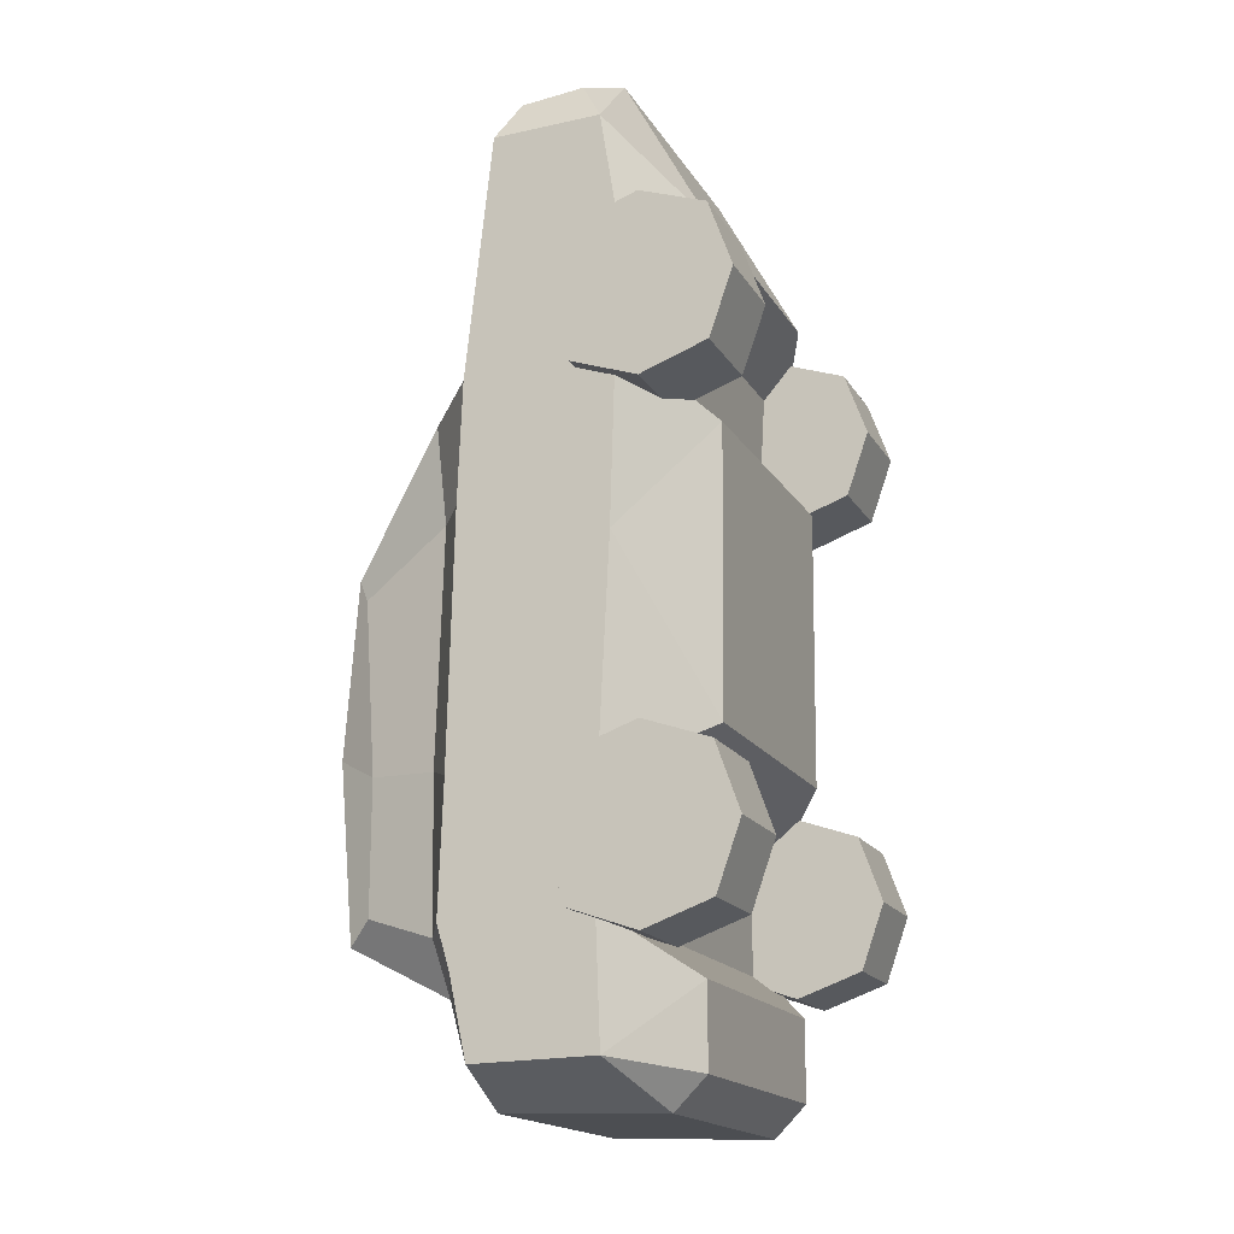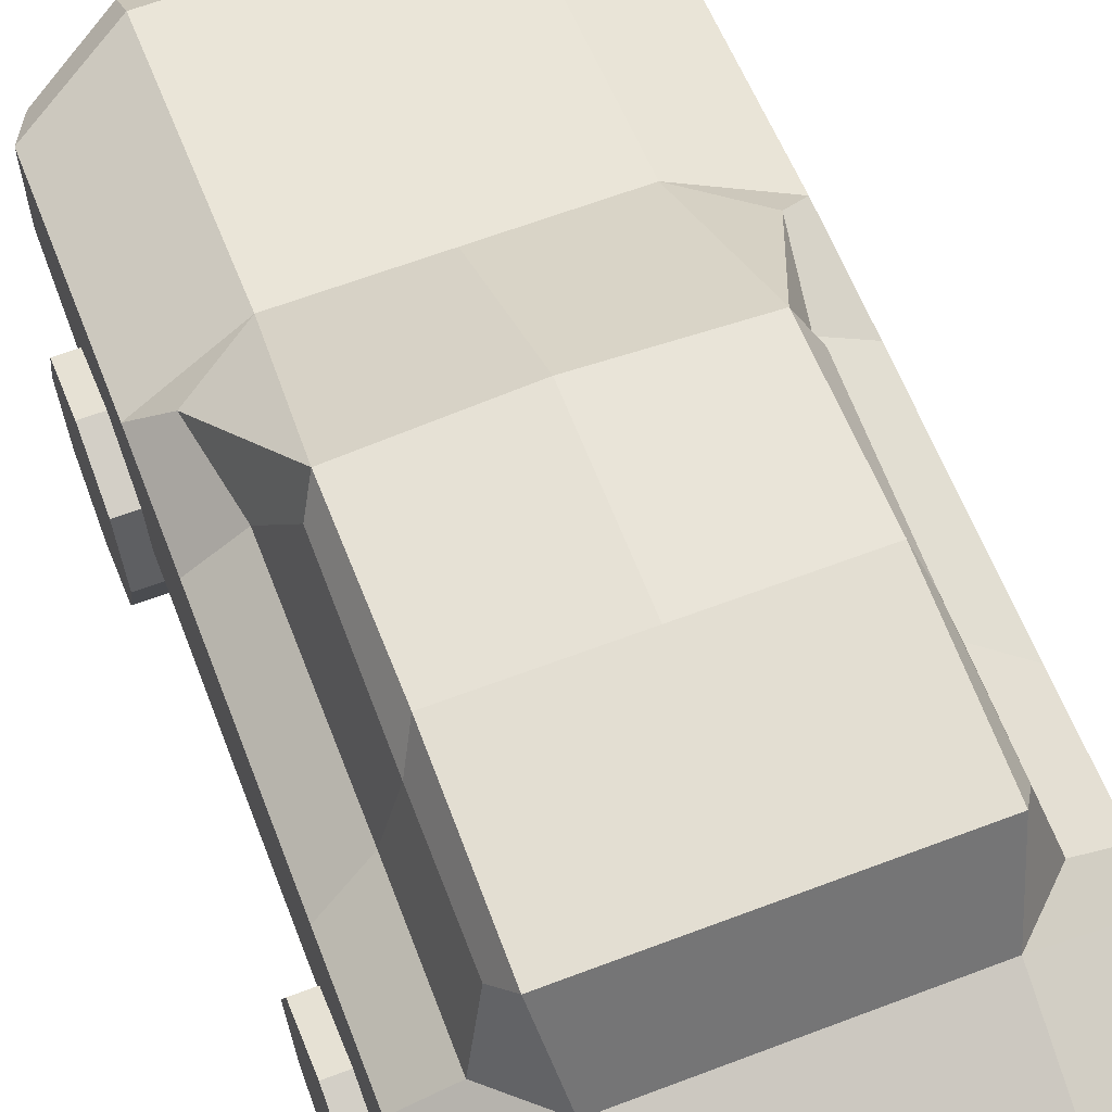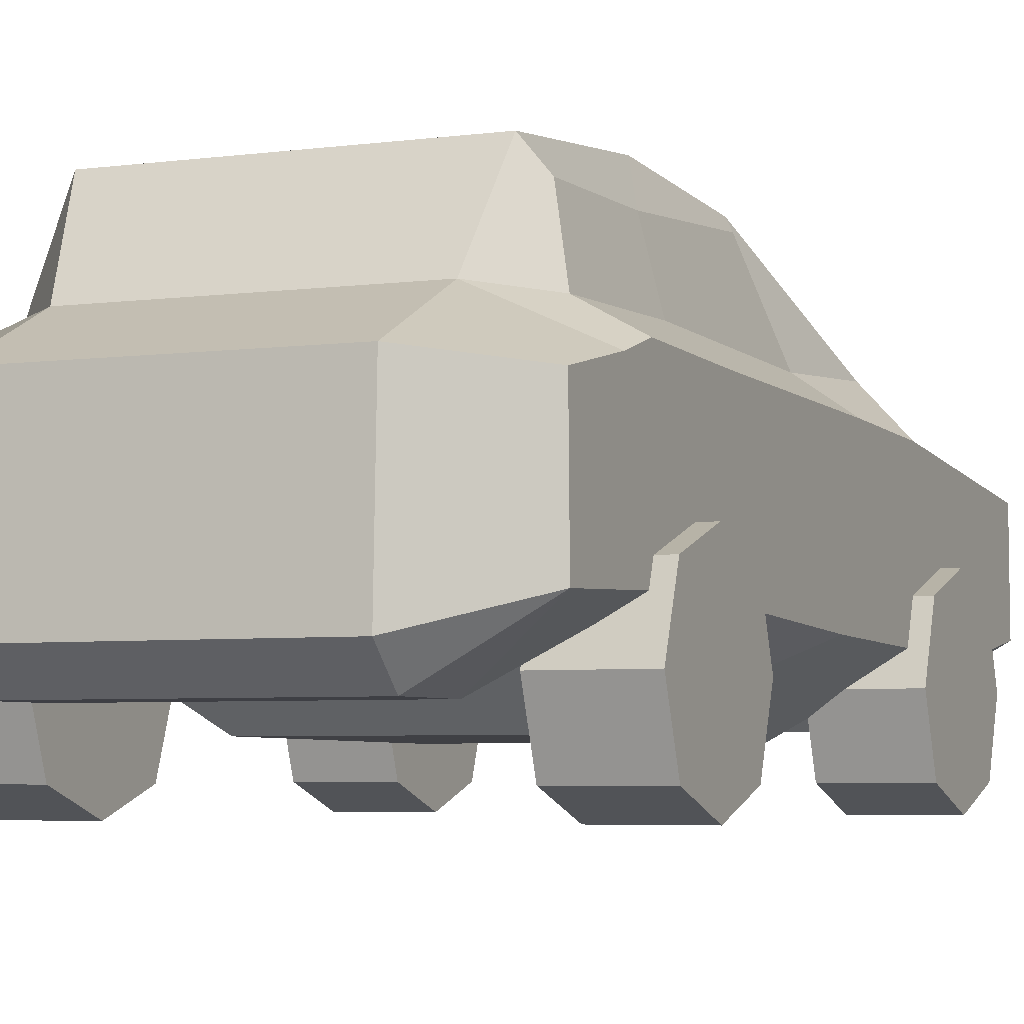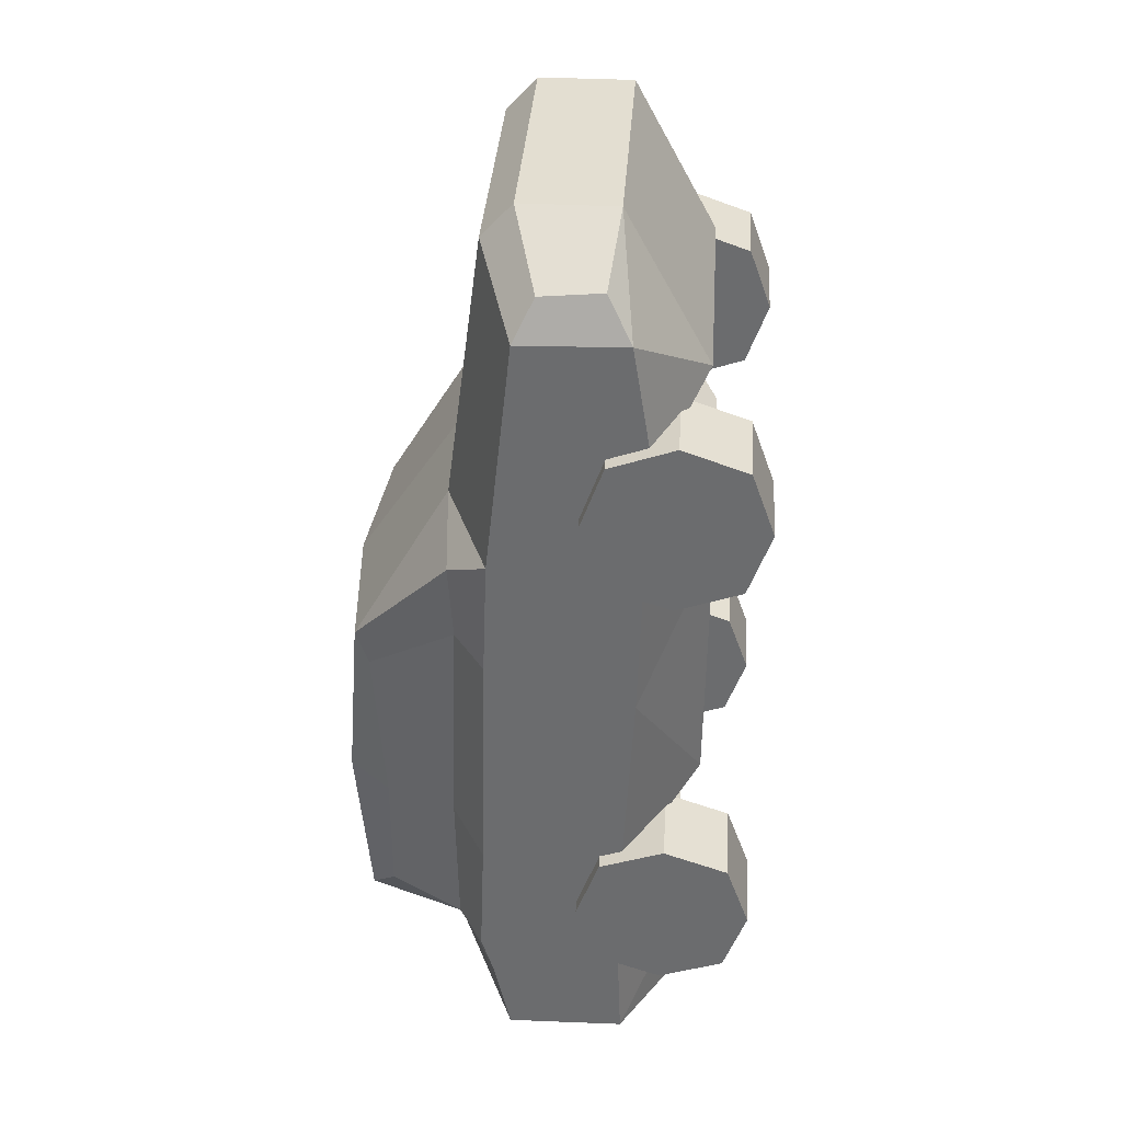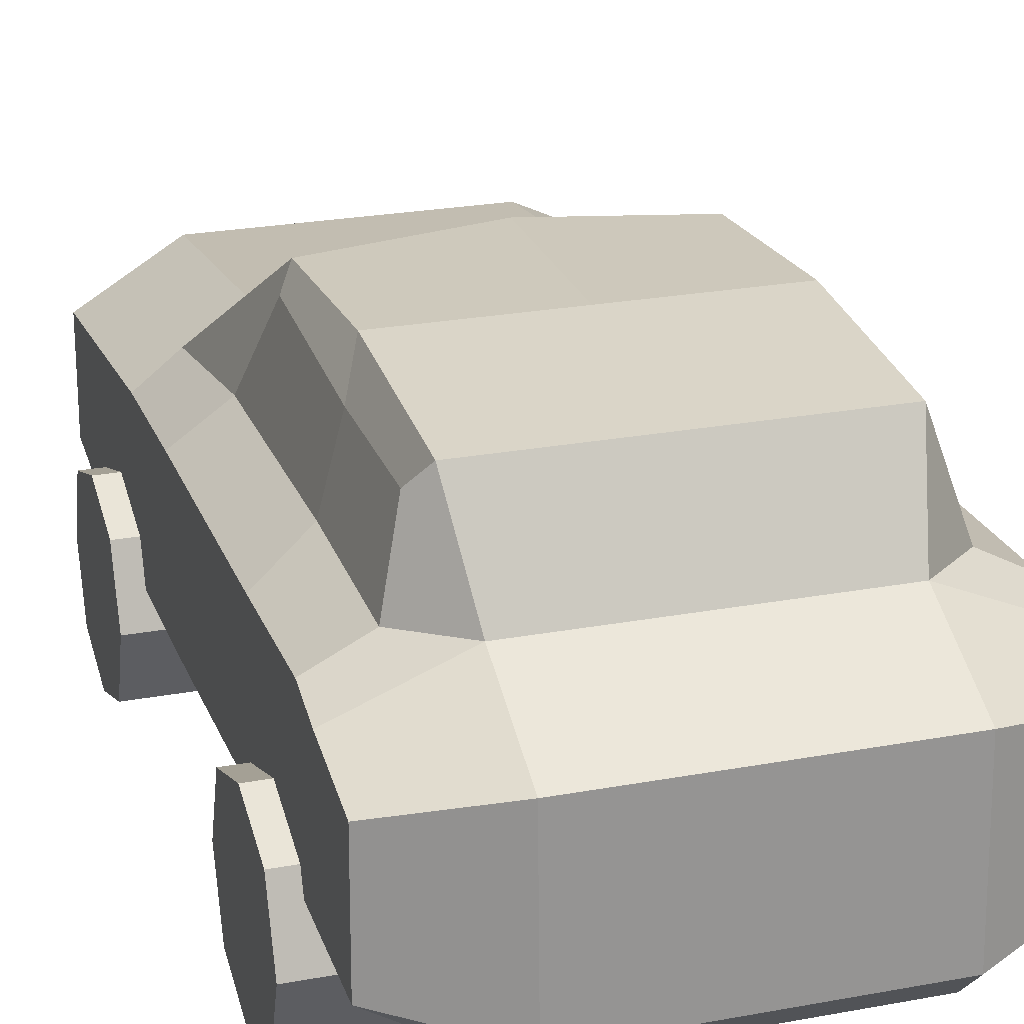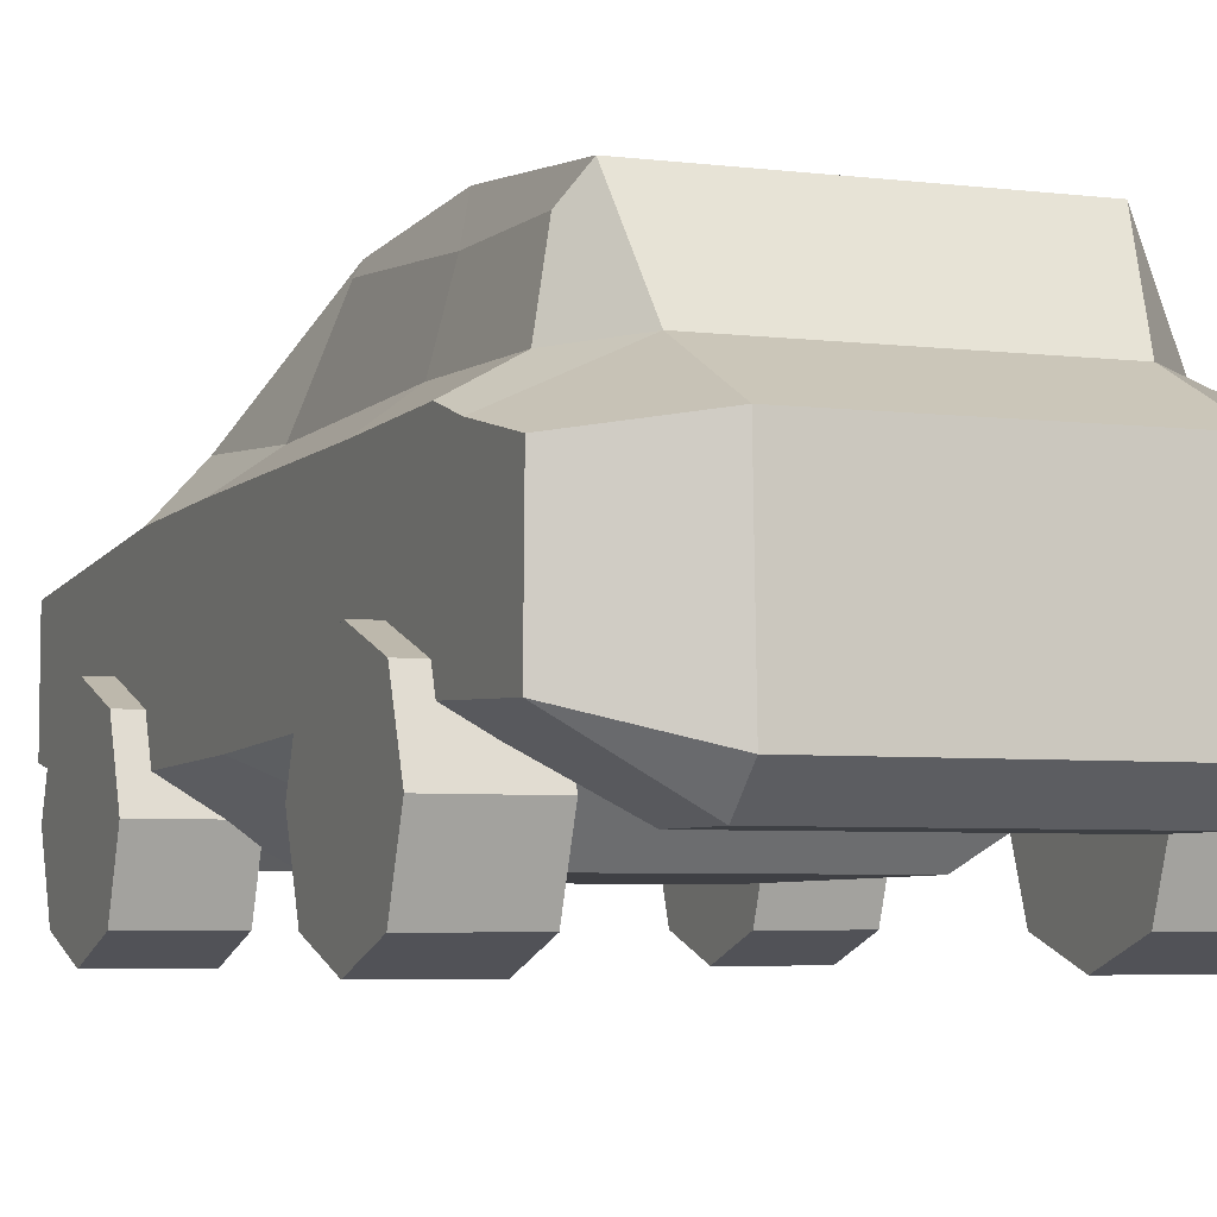
<metadata>
{"format":"obj","ext":"obj","renderer":"f3d","projection":"perspective","resolution":1024,"background":"white","views":[{"elev":-17.3,"azim":-68.2,"up":"+Z"},{"elev":63.5,"azim":159.0,"up":"+Y"},{"elev":-4.5,"azim":-155.5,"up":"+Y"},{"elev":36.0,"azim":-86.1,"up":"+Z"},{"elev":24.3,"azim":162.9,"up":"+Y"},{"elev":-4.6,"azim":157.0,"up":"+Y"}]}
</metadata>
<code>
o Bil_Plane
v 0.7913 1.014 0.8339
v 0.5317 0.06301 1.597
v 0.5317 0.3941 2.211
v 0.5317 0.7679 2.211
v 0.5317 0.8907 2.077
v 0.5317 1.03 1.015
v 0.5873 1.413 0.3631
v 0.5873 1.462 -0.3097
v 0.5873 1.403 -0.9826
v 0.5317 1.04 -1.175
v 0.5317 0.8534 -1.565
v 0.5317 0.2286 -1.586
v 0.5317 0.1057 -1.463
v 0.5317 0.1057 -1.153
v 0.918 0.346 -0.9666
v 0.918 0.3407 -0.534
v 0.5317 0.03631 -0.2884
v 0.5317 0.02563 0.8064
v 0.918 0.2766 1.009
v 0.918 0.2553 1.378
v 0.7257 1.003 0.4806
v 0.7257 1.03 -0.4165
v 0.7257 1.019 -0.9933
v 0.6451 1.307 -0.8971
v 0.6451 1.307 -0.3943
v 0.6451 1.352 0.2643
v 0.918 0.7955 -1.445
v 0.918 0.3282 -1.436
v 0.918 0.2971 0.3177
v 0.918 0.3371 1.884
v 0.8484 0.4306 2.049
v 0.8484 0.6709 2.027
v 0.918 0.751 1.875
v 0.918 0.8534 0.9408
v 0.918 0.8712 0.4735
v 0.918 0.8934 -0.4833
v 0.918 0.9112 -0.9772
v 0.918 0.8623 -1.137
v -0.7913 1.014 0.8339
v -0.5317 0.06301 1.597
v -0.5317 0.3941 2.211
v -0.5317 0.7679 2.211
v -0.5317 0.8907 2.077
v -0.5317 1.03 1.015
v -0.5873 1.413 0.3631
v -0.5873 1.462 -0.3097
v -0.5873 1.403 -0.9826
v -0.5317 1.04 -1.175
v -0.5317 0.8534 -1.565
v -0.5317 0.2286 -1.586
v -0.5317 0.1057 -1.463
v -0.5317 0.1057 -1.153
v -0.918 0.346 -0.9666
v -0.918 0.3407 -0.534
v -0.5317 0.03631 -0.2884
v -0.5317 0.02563 0.8064
v -0.918 0.2766 1.009
v -0.918 0.2553 1.378
v -0.7257 1.003 0.4806
v -0.7257 1.03 -0.4165
v -0.7257 1.019 -0.9933
v -0.6451 1.307 -0.8971
v -0.6451 1.307 -0.3943
v -0.6451 1.352 0.2643
v -0.918 0.7955 -1.445
v -0.918 0.3282 -1.436
v -0.918 0.2971 0.3177
v -0.918 0.3371 1.884
v -0.8484 0.4306 2.049
v -0.8484 0.6709 2.027
v -0.918 0.751 1.875
v -0.918 0.8534 0.9408
v -0.918 0.8712 0.4735
v -0.918 0.8934 -0.4833
v -0.918 0.9112 -0.9772
v -0.918 0.8623 -1.137
v 0 0.06301 1.597
v 0 0.3941 2.211
v 0 0.7679 2.211
v 0 0.8907 2.077
v 0 1.03 1.015
v 0 1.462 0.3631
v 0 1.462 -0.3097
v 0 1.403 -0.9826
v 0 1.04 -1.175
v 0 0.8534 -1.565
v 0 0.2286 -1.586
v 0 0.1057 -1.463
v 0 0.1057 -1.153
v 0 0.03631 -0.2884
v 0 0.02563 0.8064
v 0 0.2766 1.009
v 0 0.2553 1.378
v 0 0.346 -0.9666
v 0 0.3407 -0.534
g Bil_Plane_Karros
f 19 18 29
f 17 16 29
f 18 17 29
f 15 14 28
f 20 30 2
f 3 2 30
f 30 31 3
f 5 4 32 33
f 6 5 33 34
f 1 6 34
f 21 1 34 35
f 1 7 6
f 7 1 21 26
f 7 26 25 8
f 8 25 24 9
f 21 22 25 26
f 22 21 35 36
f 22 23 24 25
f 23 22 36 37
f 10 23 37 38
f 9 24 23 10
f 30 33 32 31
f 19 34 33 30 20
f 29 35 34 19
f 16 36 35 29
f 15 37 36 16
f 37 15 38
f 28 27 38 15
f 14 13 28
f 13 12 28
f 12 11 27 28
f 10 38 27 11
f 8 9 84 83
f 9 10 85 84
f 2 3 78 77
f 18 91 90 17
f 10 11 86 85
f 11 12 87 86
f 4 5 80 79
f 13 88 87 12
f 5 6 81 80
f 14 89 88 13
f 6 7 82 81
f 31 32 4 3
f 7 8 83 82
f 79 78 3 4
f 19 20 93 92
f 19 92 91 18
f 20 2 77 93
f 16 95 94 15
f 16 17 90 95
f 15 94 89 14
f 57 67 56
f 55 67 54
f 56 67 55
f 53 66 52
f 58 40 68
f 41 68 40
f 68 41 69
f 43 71 70 42
f 44 72 71 43
f 39 72 44
f 59 73 72 39
f 39 44 45
f 45 64 59 39
f 45 46 63 64
f 46 47 62 63
f 59 64 63 60
f 60 74 73 59
f 60 63 62 61
f 61 75 74 60
f 48 76 75 61
f 47 48 61 62
f 68 69 70 71
f 57 58 68 71 72
f 67 57 72 73
f 54 67 73 74
f 53 54 74 75
f 75 76 53
f 66 53 76 65
f 52 66 51
f 51 66 50
f 50 66 65 49
f 48 49 65 76
f 46 83 84 47
f 47 84 85 48
f 40 77 78 41
f 56 55 90 91
f 48 85 86 49
f 49 86 87 50
f 42 79 80 43
f 51 50 87 88
f 43 80 81 44
f 52 51 88 89
f 44 81 82 45
f 69 41 42 70
f 45 82 83 46
f 79 42 41 78
f 57 92 93 58
f 57 56 91 92
f 58 93 77 40
f 54 53 94 95
f 54 95 90 55
f 53 52 89 94
o Hjul.001_Plane.001
v 0.6573 0.4252 -0.46
v 0.6573 -0.08522 -0.46
v 0.6573 0.4252 -0.9704
v 0.6573 -0.08522 -0.9704
v 0.6573 0.5159 -0.7152
v 0.6573 0.17 -0.3693
v 0.6573 -0.1759 -0.7152
v 0.6573 0.17 -1.061
v 0.6573 0.17 -0.7152
v 1.003 0.5159 -0.7152
v 1.003 0.4252 -0.46
v 1.003 0.17 -0.3693
v 1.003 -0.08522 -0.46
v 1.003 -0.1759 -0.7152
v 1.003 -0.08522 -0.9704
v 1.003 0.17 -1.061
v 1.003 0.4252 -0.9704
v 1.003 0.17 -0.7152
g Hjul.001_Plane.001_Hjul
f 104 103 99 102
f 100 98 103 104
f 96 100 104 101
f 101 104 102 97
f 113 109 110 111
f 105 113 111 112
f 106 107 113 105
f 107 108 109 113
f 99 103 111 110
f 96 101 107 106
f 103 98 112 111
f 101 97 108 107
f 97 102 109 108
f 98 100 105 112
f 102 99 110 109
f 100 96 106 105
o Hjul.002_Plane.001
v -0.6334 0.4252 -0.9704
v -0.6334 -0.08522 -0.9704
v -0.6334 0.4252 -0.46
v -0.6334 -0.08522 -0.46
v -0.6334 0.5159 -0.7152
v -0.6334 0.17 -1.061
v -0.6334 -0.1759 -0.7152
v -0.6334 0.17 -0.3693
v -0.6334 0.17 -0.7152
v -0.9793 0.5159 -0.7152
v -0.9793 0.4252 -0.9704
v -0.9793 0.17 -1.061
v -0.9793 -0.08522 -0.9704
v -0.9793 -0.1759 -0.7152
v -0.9793 -0.08522 -0.46
v -0.9793 0.17 -0.3693
v -0.9793 0.4252 -0.46
v -0.9793 0.17 -0.7152
g Hjul.002_Plane.001_Hjul
f 122 121 117 120
f 118 116 121 122
f 114 118 122 119
f 119 122 120 115
f 131 127 128 129
f 123 131 129 130
f 124 125 131 123
f 125 126 127 131
f 117 121 129 128
f 114 119 125 124
f 121 116 130 129
f 119 115 126 125
f 115 120 127 126
f 116 118 123 130
f 120 117 128 127
f 118 114 124 123
o Hjul.003_Plane.001
v -0.6334 0.4252 0.9219
v -0.6334 -0.08522 0.9219
v -0.6334 0.4252 1.432
v -0.6334 -0.08522 1.432
v -0.6334 0.5159 1.177
v -0.6334 0.17 0.8312
v -0.6334 -0.1759 1.177
v -0.6334 0.17 1.523
v -0.6334 0.17 1.177
v -0.9793 0.5159 1.177
v -0.9793 0.4252 0.9219
v -0.9793 0.17 0.8312
v -0.9793 -0.08522 0.9219
v -0.9793 -0.1759 1.177
v -0.9793 -0.08522 1.432
v -0.9793 0.17 1.523
v -0.9793 0.4252 1.432
v -0.9793 0.17 1.177
g Hjul.003_Plane.001_Hjul
f 140 139 135 138
f 136 134 139 140
f 132 136 140 137
f 137 140 138 133
f 149 145 146 147
f 141 149 147 148
f 142 143 149 141
f 143 144 145 149
f 135 139 147 146
f 132 137 143 142
f 139 134 148 147
f 137 133 144 143
f 133 138 145 144
f 134 136 141 148
f 138 135 146 145
f 136 132 142 141
o Hjul_Plane.001
v 0.6573 0.4252 1.432
v 0.6573 -0.08522 1.432
v 0.6573 0.4252 0.9219
v 0.6573 -0.08522 0.9219
v 0.6573 0.5159 1.177
v 0.6573 0.17 1.523
v 0.6573 -0.1759 1.177
v 0.6573 0.17 0.8312
v 0.6573 0.17 1.177
v 1.003 0.5159 1.177
v 1.003 0.4252 1.432
v 1.003 0.17 1.523
v 1.003 -0.08522 1.432
v 1.003 -0.1759 1.177
v 1.003 -0.08522 0.9219
v 1.003 0.17 0.8312
v 1.003 0.4252 0.9219
v 1.003 0.17 1.177
g Hjul_Plane.001_Hjul
f 158 157 153 156
f 154 152 157 158
f 150 154 158 155
f 155 158 156 151
f 167 163 164 165
f 159 167 165 166
f 160 161 167 159
f 161 162 163 167
f 153 157 165 164
f 150 155 161 160
f 157 152 166 165
f 155 151 162 161
f 151 156 163 162
f 152 154 159 166
f 156 153 164 163
f 154 150 160 159

</code>
